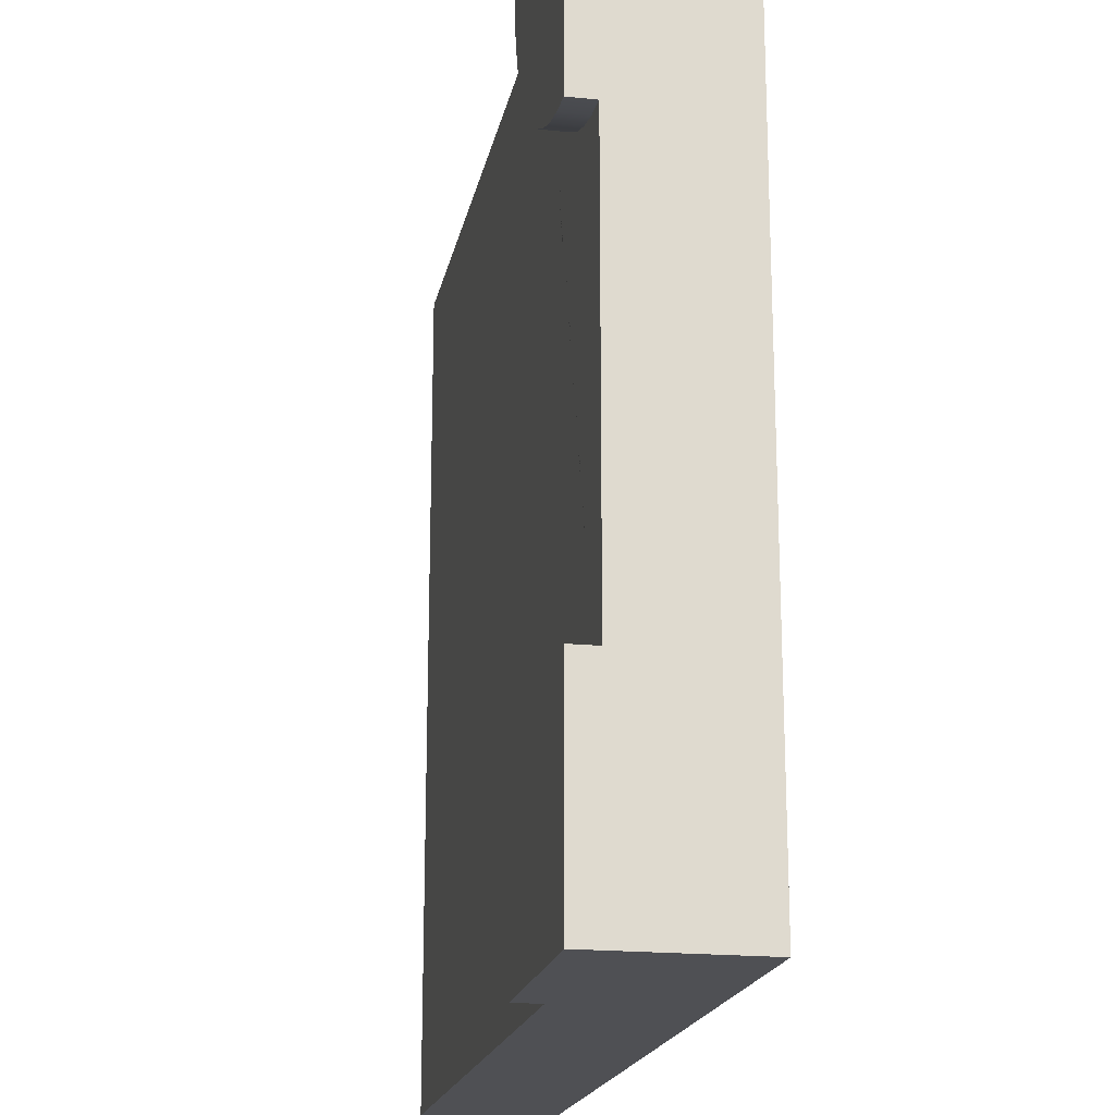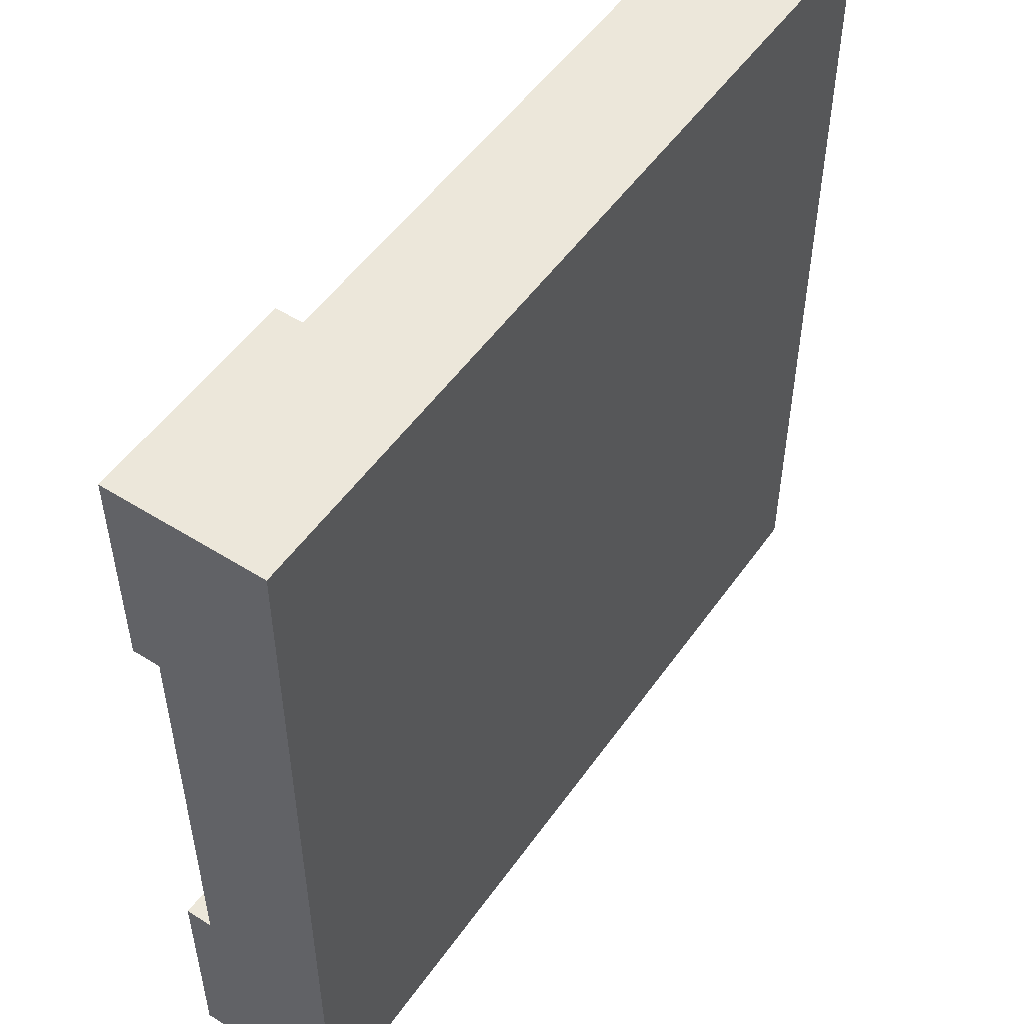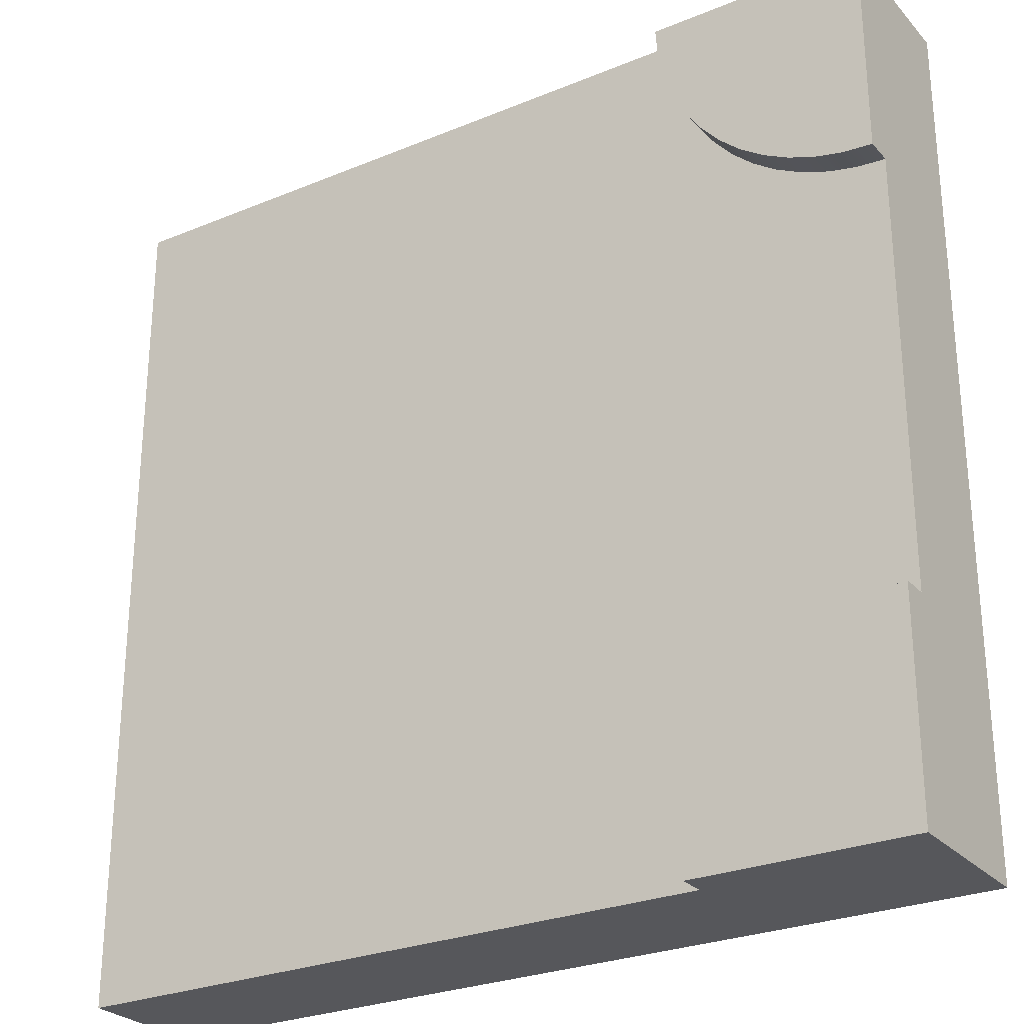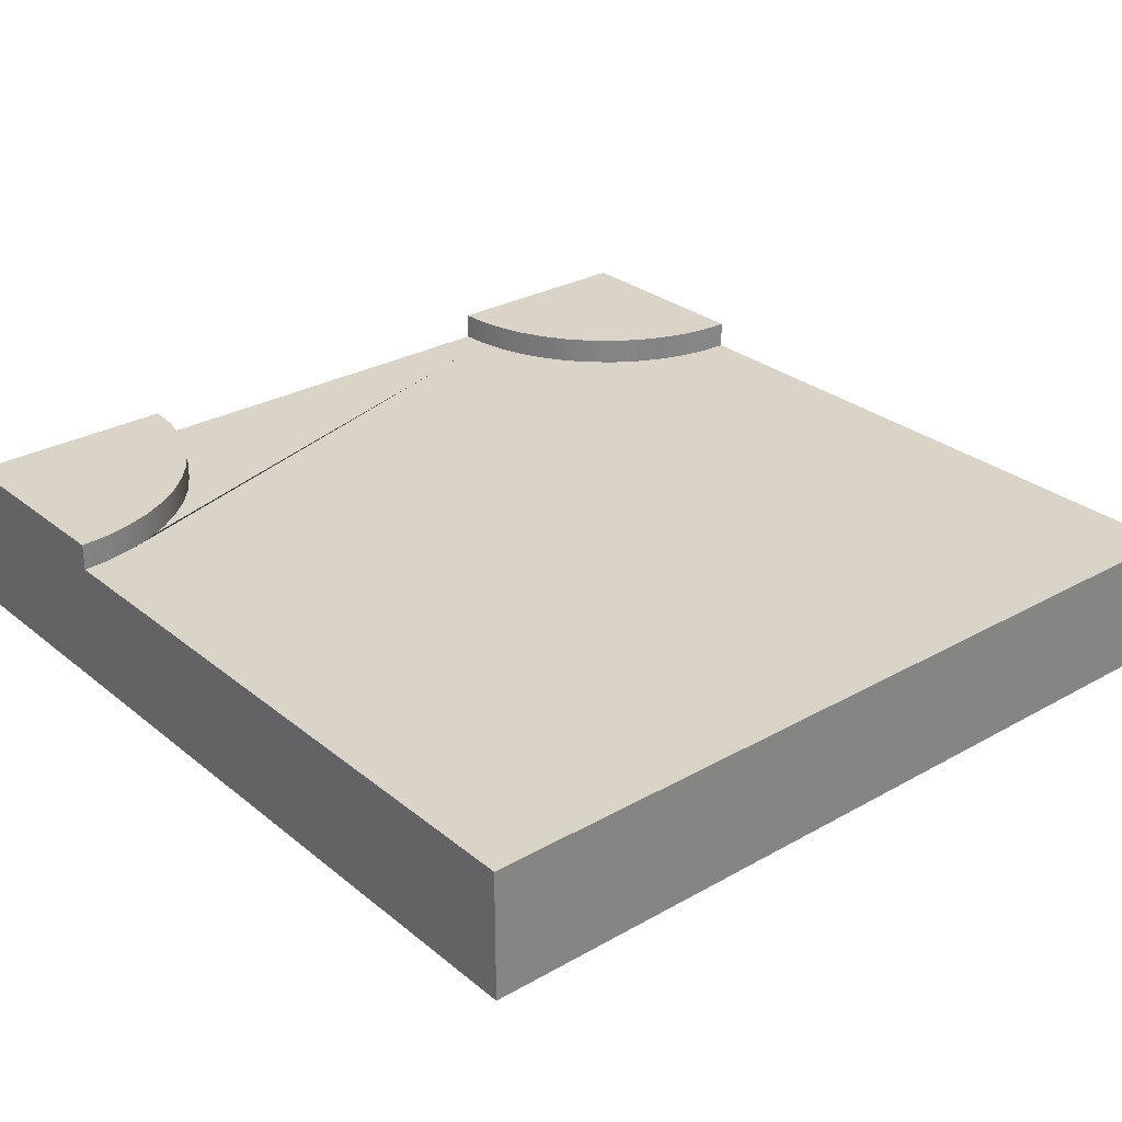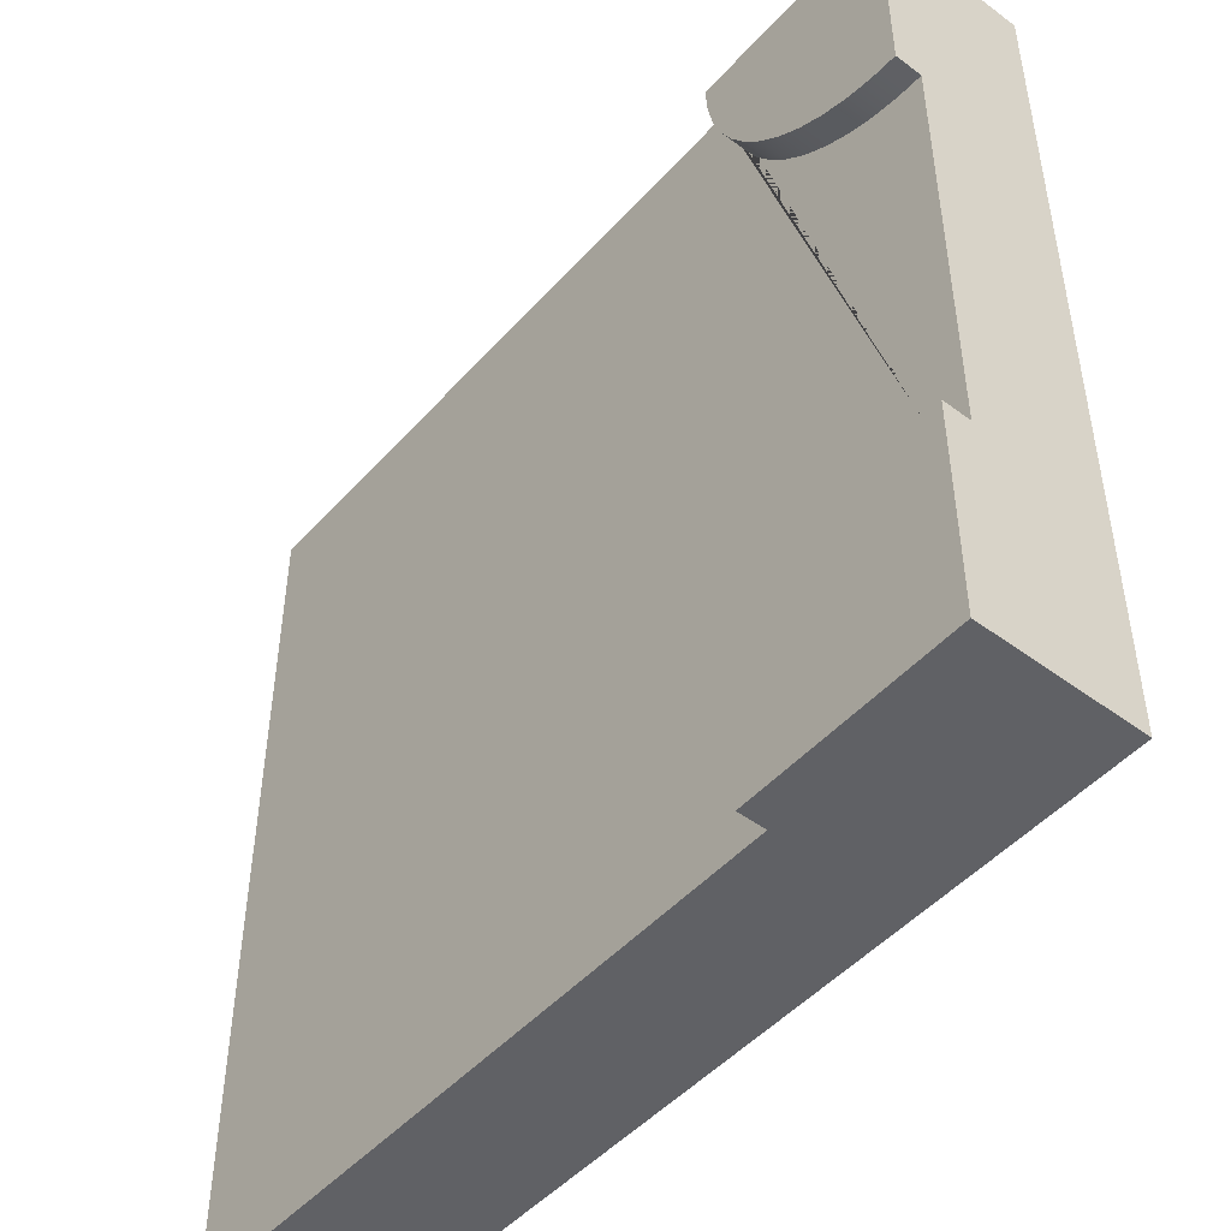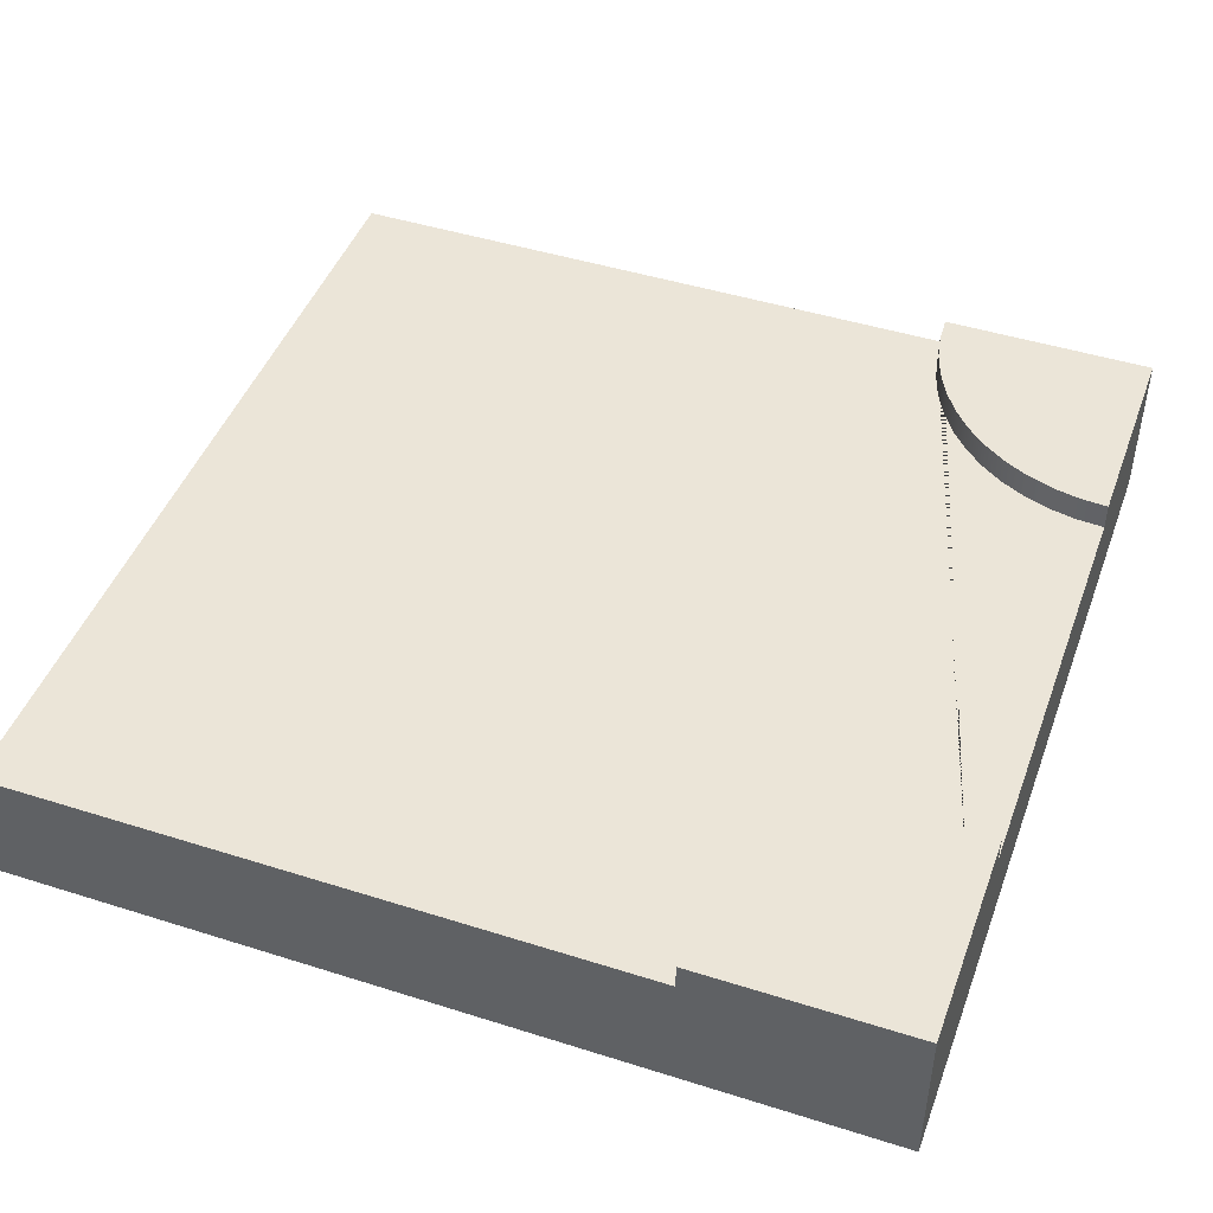
<metadata>
{"format":"obj","ext":"obj","renderer":"f3d","projection":"perspective","resolution":1024,"background":"white","views":[{"elev":-19.1,"azim":-101.0,"up":"+Z"},{"elev":51.9,"azim":-55.8,"up":"+Z"},{"elev":-27.2,"azim":-147.5,"up":"+Z"},{"elev":28.8,"azim":50.0,"up":"+Y"},{"elev":-48.3,"azim":-129.7,"up":"+Z"},{"elev":46.0,"azim":-160.1,"up":"+Y"}]}
</metadata>
<code>
o roadTile_167.001
v -1.402 0.55 0.7564
v -1.306 0.55 0.7756
v -1.306 0.455 0.7756
v -1.402 0.455 0.7564
v -1.5 0.55 1.5
v -0.75 0.55 1.5
v -0.7564 0.55 1.402
v -0.7756 0.55 1.306
v -0.8071 0.55 1.213
v -0.8505 0.55 1.125
v -0.905 0.55 1.043
v -0.9697 0.55 0.9697
v -1.043 0.55 0.905
v -1.125 0.55 0.8505
v -1.213 0.55 0.8071
v -1.5 0.55 0.75
v -1.5 0 1.5
v -0.75 0 1.5
v -0.75 0.455 1.5
v -1.5 0 0.75
v -1.5 0 -0.75
v -1.5 0 -1.5
v -0.75 0 -1.5
v 1.5 0 -1.5
v 1.5 0 1.5
v -1.5 0.455 0.75
v -1.5 0.455 -0.75
v -1.5 0.55 -0.75
v -1.5 0.55 -1.5
v -1.402 0.55 -0.7564
v -1.402 0.455 -0.7564
v -1.306 0.55 -0.7756
v -1.213 0.55 -0.8071
v -1.125 0.55 -0.8505
v -1.043 0.55 -0.905
v -0.9697 0.55 -0.9697
v -0.905 0.55 -1.043
v -0.8505 0.55 -1.125
v -0.8071 0.55 -1.213
v -0.7756 0.55 -1.306
v -0.7564 0.55 -1.402
v -0.75 0.55 -1.5
v -1.306 0.455 -0.7756
v -1.213 0.455 0.8071
v -1.125 0.455 0.8505
v -1.043 0.455 0.905
v -0.9697 0.455 0.9697
v -0.905 0.455 1.043
v -0.8505 0.455 1.125
v -0.8071 0.455 1.213
v -0.7756 0.455 1.306
v -0.7564 0.455 1.402
v 1.5 0.455 1.5
v 1.5 0.455 -1.5
v -0.75 0.455 -1.5
v -0.7564 0.455 -1.402
v -0.7756 0.455 -1.306
v -0.8071 0.455 -1.213
v -0.8505 0.455 -1.125
v -0.905 0.455 -1.043
v -0.9697 0.455 -0.9697
v -1.043 0.455 -0.905
v -1.125 0.455 -0.8505
v -1.213 0.455 -0.8071
f 1 2 3 4
f 5 6 7 8 9 10 11 12 13 14 15 2 1 16
f 17 18 19 6 5
f 18 17 20 21 22 23 24 25
f 26 20 17 5 16
f 22 21 27 28 29
f 30 28 27 31
f 29 28 30 32 33 34 35 36 37 38 39 40 41 42
f 32 30 31 43
f 16 1 4 26
f 2 15 44 3
f 15 14 45 44
f 14 13 46 45
f 13 12 47 46
f 12 11 48 47
f 11 10 49 48
f 10 9 50 49
f 9 8 51 50
f 8 7 52 51
f 7 6 19 52
f 55 23 22 29 42
f 42 41 56 55
f 41 40 57 56
f 40 39 58 57
f 39 38 59 58
f 38 37 60 59
f 37 36 61 60
f 36 35 62 61
f 35 34 63 62
f 34 33 64 63
f 33 32 43 64
f 27 21 20 26
f 31 27 26 4 3 44 45 46 47 48 49 50 51 52 19 53 54 55 56 57 58 59 60 61 62 63 64 43
f 19 18 25 53
f 53 25 24 54
f 24 23 55 54

</code>
